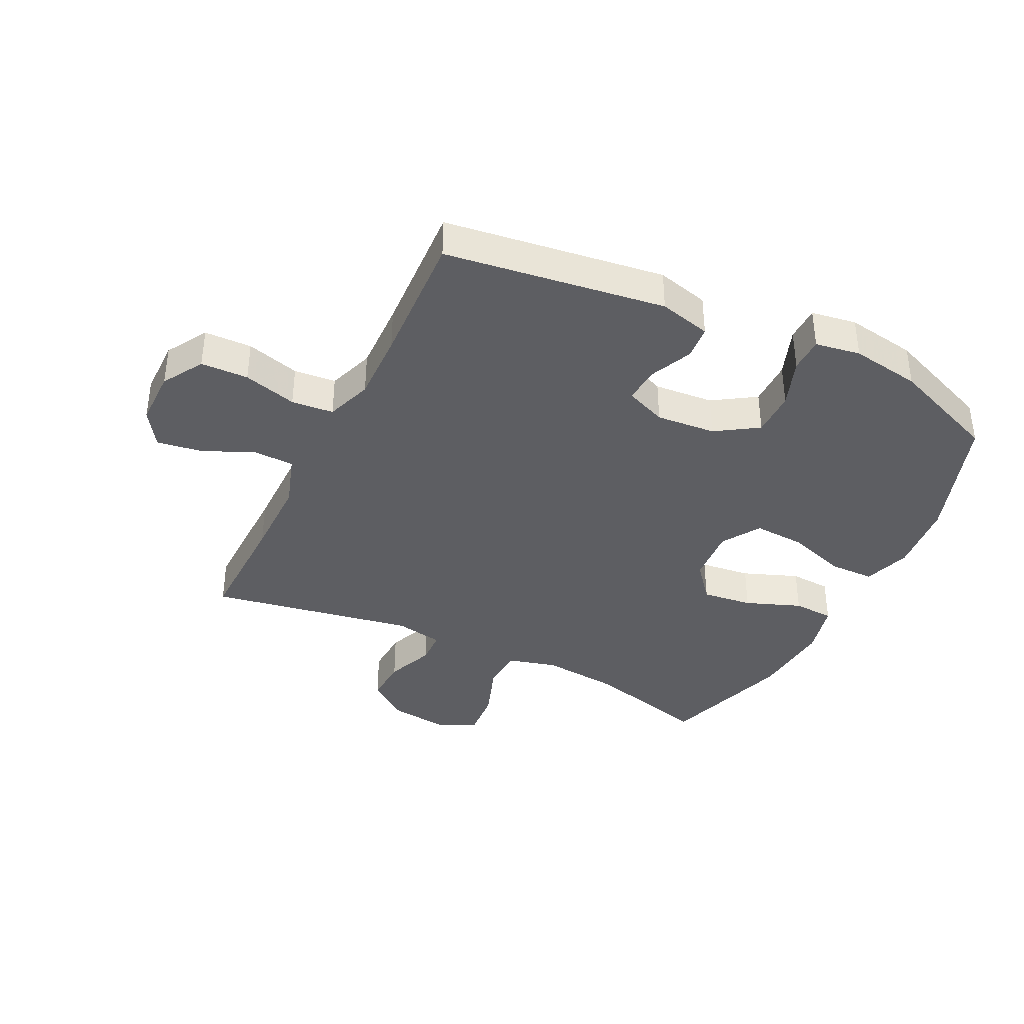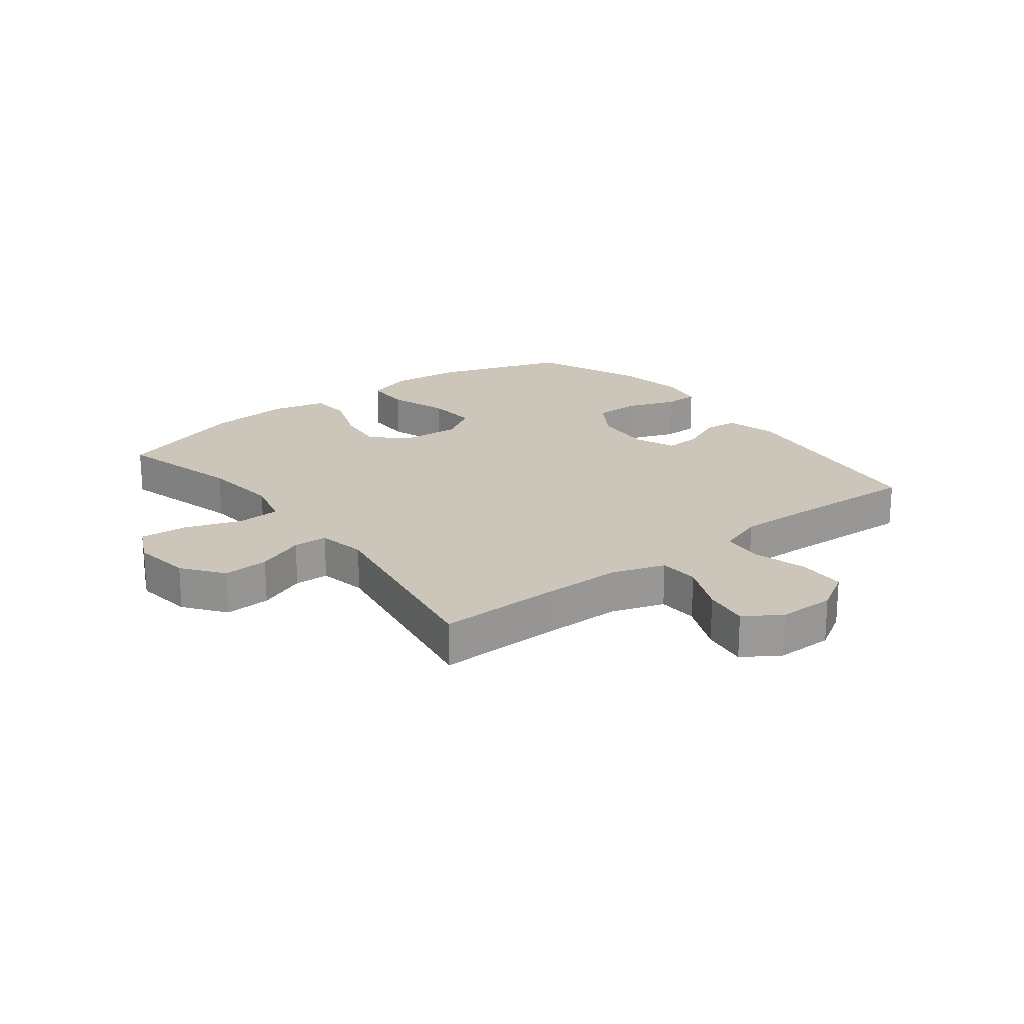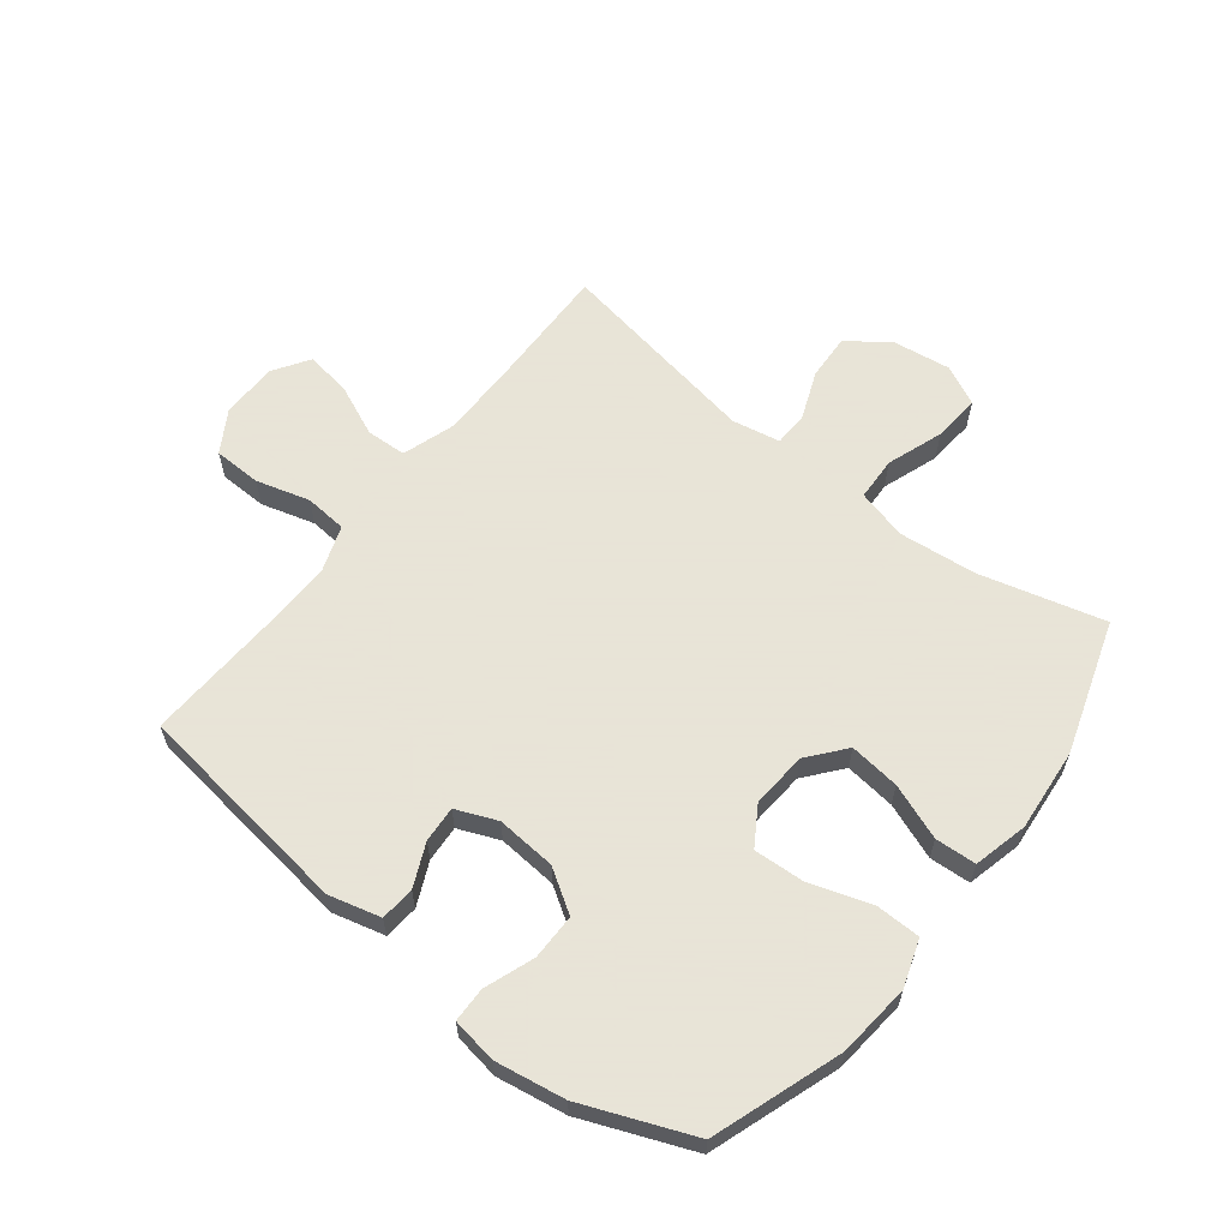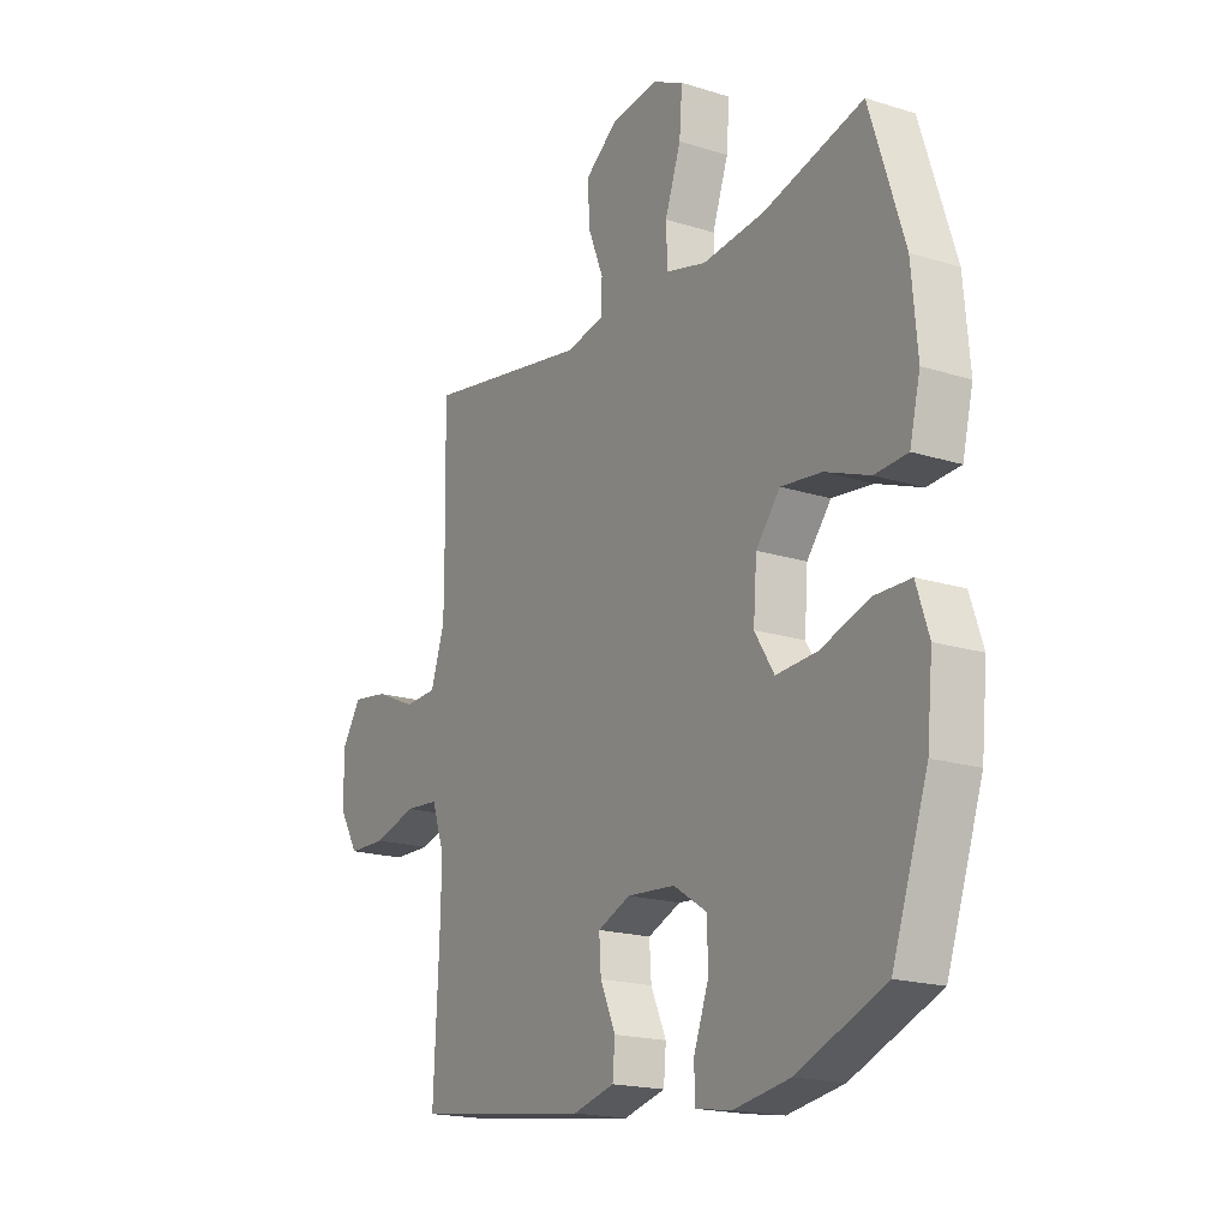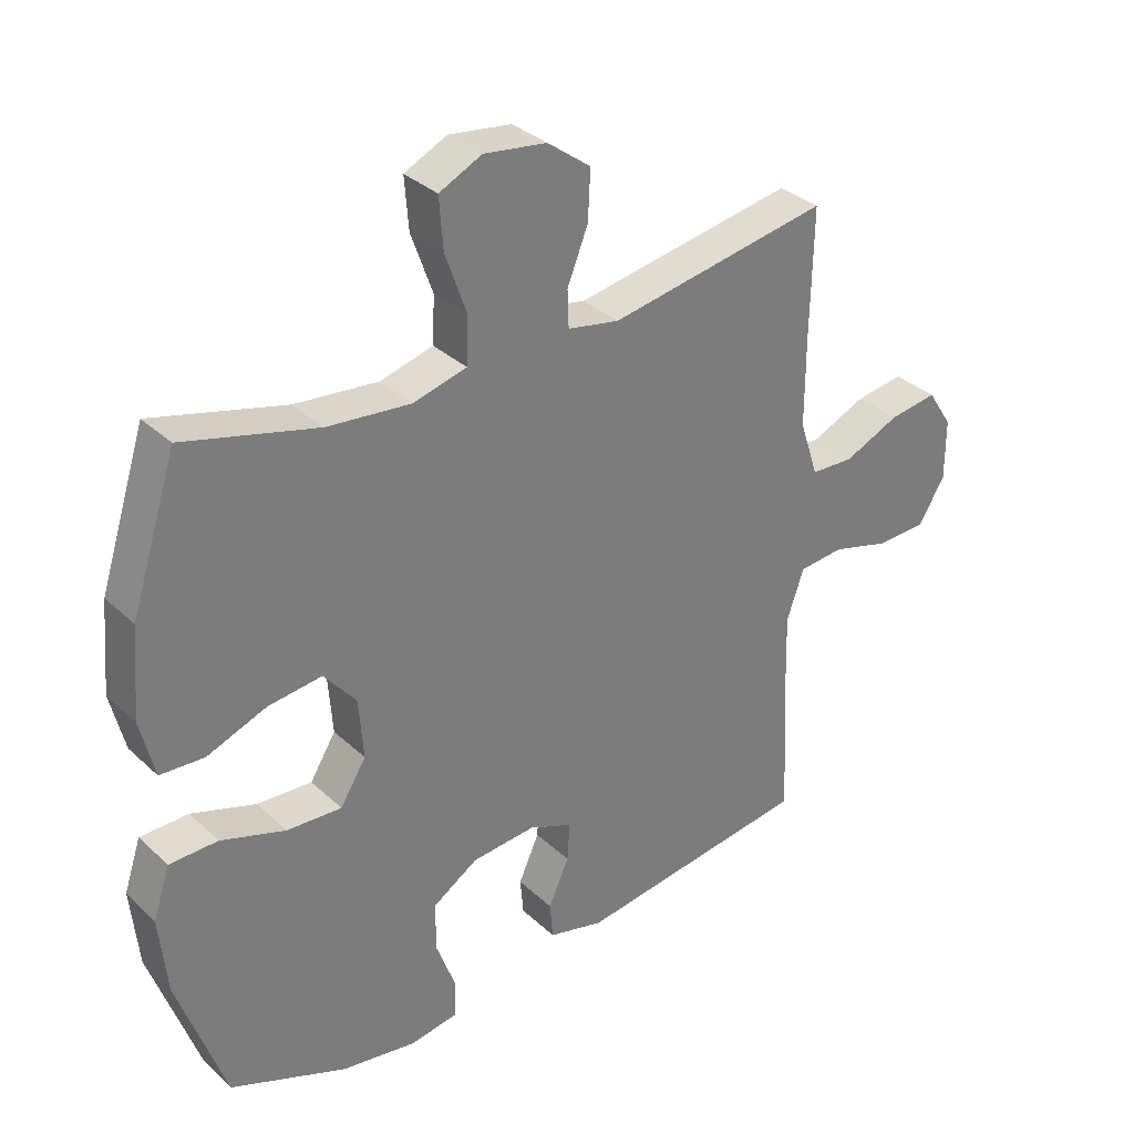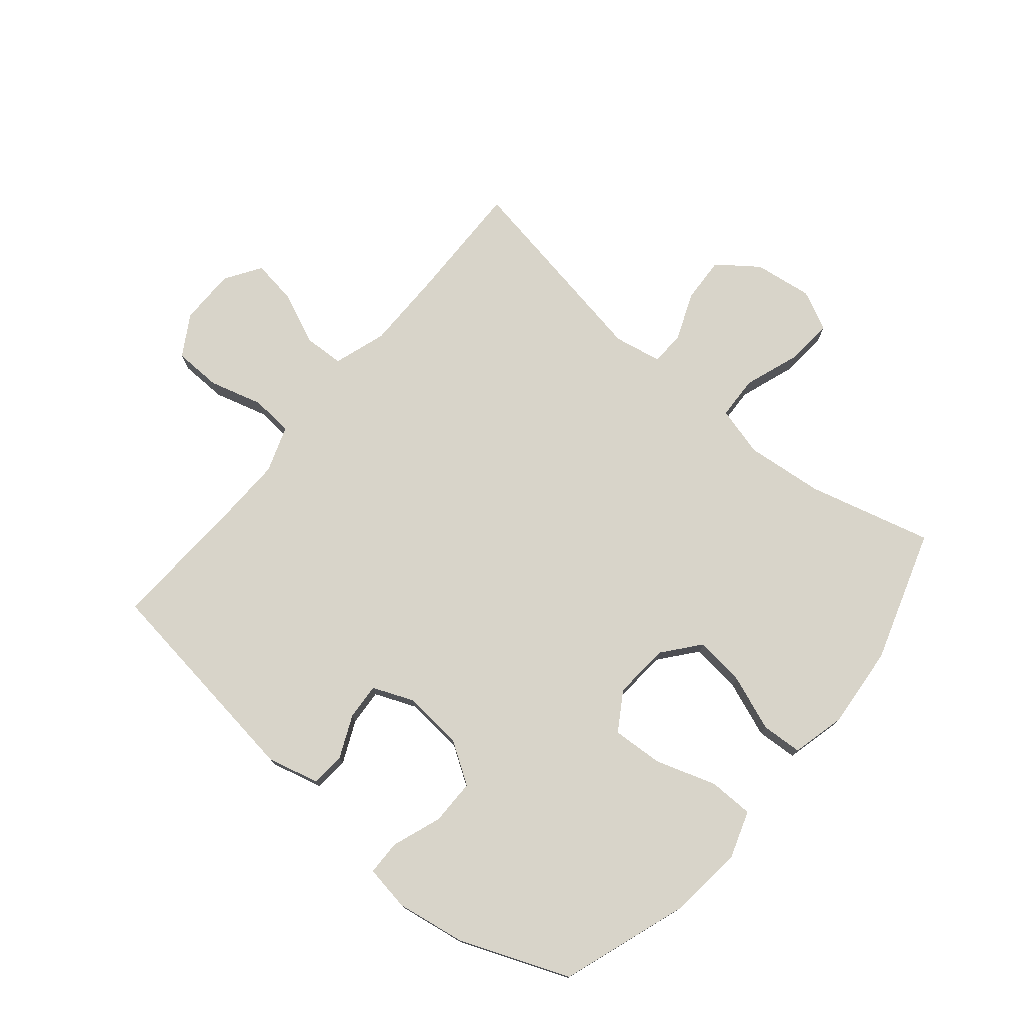
<metadata>
{"format":"obj","ext":"obj","renderer":"f3d","projection":"perspective","resolution":1024,"background":"white","views":[{"elev":-38.3,"azim":154.0,"up":"+Y"},{"elev":20.9,"azim":52.3,"up":"+Y"},{"elev":61.4,"azim":-142.0,"up":"+Y"},{"elev":-18.6,"azim":-121.0,"up":"+Z"},{"elev":33.0,"azim":-38.5,"up":"+Z"},{"elev":75.7,"azim":-140.1,"up":"+Y"}]}
</metadata>
<code>
v -0.5 0.07 -0.5
v -0.574 0.07 -0.286
v -0.586 0.07 -0.165
v -0.56 0.07 -0.087
v -0.485 0.07 -0.086
v -0.385 0.07 -0.119
v -0.3 0.07 -0.124
v -0.26 0.07 -0.06
v -0.267 0.07 0.033
v -0.317 0.07 0.094
v -0.401 0.07 0.084
v -0.493 0.07 0.049
v -0.561 0.07 0.053
v -0.583 0.07 0.143
v -0.571 0.07 0.28
v -0.5 0.07 0.5
v -0.294 0.07 0.446
v -0.165 0.07 0.433
v -0.082 0.07 0.455
v -0.079 0.07 0.527
v -0.112 0.07 0.62
v -0.118 0.07 0.699
v -0.052 0.07 0.731
v 0.045 0.07 0.718
v 0.112 0.07 0.668
v 0.108 0.07 0.592
v 0.076 0.07 0.512
v 0.078 0.07 0.455
v 0.158 0.07 0.44
v 0.5 0.07 0.5
v 0.496 0.07 0.3
v 0.496 0.07 0.165
v 0.525 0.07 0.077
v 0.592 0.07 0.074
v 0.678 0.07 0.112
v 0.753 0.07 0.123
v 0.792 0.07 0.063
v 0.792 0.07 -0.031
v 0.751 0.07 -0.099
v 0.672 0.07 -0.101
v 0.583 0.07 -0.076
v 0.513 0.07 -0.082
v 0.486 0.07 -0.159
v 0.489 0.07 -0.276
v 0.5 0.07 -0.5
v 0.135 0.07 -0.549
v 0.049 0.07 -0.527
v 0.044 0.07 -0.47
v 0.076 0.07 -0.399
v 0.08 0.07 -0.339
v 0.012 0.07 -0.311
v -0.087 0.07 -0.319
v -0.157 0.07 -0.364
v -0.157 0.07 -0.44
v -0.127 0.07 -0.522
v -0.128 0.07 -0.58
v -0.203 0.07 -0.592
v -0.319 0.07 -0.573
v -0.5 0 -0.5
v -0.574 0 -0.286
v -0.586 0 -0.165
v -0.56 0 -0.087
v -0.485 0 -0.086
v -0.385 0 -0.119
v -0.3 0 -0.124
v -0.26 0 -0.06
v -0.267 0 0.033
v -0.317 0 0.094
v -0.401 0 0.084
v -0.493 0 0.049
v -0.561 0 0.053
v -0.583 0 0.143
v -0.571 0 0.28
v -0.5 0 0.5
v -0.294 0 0.446
v -0.165 0 0.433
v -0.082 0 0.455
v -0.079 0 0.527
v -0.112 0 0.62
v -0.118 0 0.699
v -0.052 0 0.731
v 0.045 0 0.718
v 0.112 0 0.668
v 0.108 0 0.592
v 0.076 0 0.512
v 0.078 0 0.455
v 0.158 0 0.44
v 0.5 0 0.5
v 0.496 0 0.3
v 0.496 0 0.165
v 0.525 0 0.077
v 0.592 0 0.074
v 0.678 0 0.112
v 0.753 0 0.123
v 0.792 0 0.063
v 0.792 0 -0.031
v 0.751 0 -0.099
v 0.672 0 -0.101
v 0.583 0 -0.076
v 0.513 0 -0.082
v 0.486 0 -0.159
v 0.489 0 -0.276
v 0.5 0 -0.5
v 0.135 0 -0.549
v 0.049 0 -0.527
v 0.044 0 -0.47
v 0.076 0 -0.399
v 0.08 0 -0.339
v 0.012 0 -0.311
v -0.087 0 -0.319
v -0.157 0 -0.364
v -0.157 0 -0.44
v -0.127 0 -0.522
v -0.128 0 -0.58
v -0.203 0 -0.592
v -0.319 0 -0.573
f 54 55 56 57
f 53 54 57 58
f 46 47 48 49
f 44 45 46 49
f 43 44 49 50
f 42 43 50 51
f 38 39 40 41
f 38 41 42
f 37 38 42
f 34 35 36 37
f 33 34 37 42
f 32 33 42 51
f 29 30 31
f 28 29 31 32
f 24 25 26 27
f 24 27 28
f 23 24 28
f 20 21 22 23
f 19 20 23 28
f 18 19 28 32
f 14 15 16 17
f 11 12 13 14
f 10 11 14 17
f 9 10 17 18
f 3 4 5 6
f 3 6 7
f 2 3 7
f 53 58 1 2
f 52 53 2 7
f 51 52 7 8
f 18 32 51
f 8 9 18 51
f 115 114 113 112
f 116 115 112 111
f 107 106 105 104
f 107 104 103 102
f 108 107 102 101
f 109 108 101 100
f 99 98 97 96
f 100 99 96
f 100 96 95
f 95 94 93 92
f 100 95 92 91
f 109 100 91 90
f 89 88 87
f 90 89 87 86
f 85 84 83 82
f 86 85 82
f 86 82 81
f 81 80 79 78
f 86 81 78 77
f 90 86 77 76
f 75 74 73 72
f 72 71 70 69
f 75 72 69 68
f 76 75 68 67
f 64 63 62 61
f 65 64 61
f 65 61 60
f 60 59 116 111
f 65 60 111 110
f 66 65 110 109
f 109 90 76
f 109 76 67 66
f 1 59 60 2
f 2 60 61 3
f 3 61 62 4
f 4 62 63 5
f 5 63 64 6
f 6 64 65 7
f 7 65 66 8
f 8 66 67 9
f 9 67 68 10
f 10 68 69 11
f 11 69 70 12
f 12 70 71 13
f 13 71 72 14
f 14 72 73 15
f 15 73 74 16
f 16 74 75 17
f 17 75 76 18
f 18 76 77 19
f 19 77 78 20
f 20 78 79 21
f 21 79 80 22
f 22 80 81 23
f 23 81 82 24
f 24 82 83 25
f 25 83 84 26
f 26 84 85 27
f 27 85 86 28
f 28 86 87 29
f 29 87 88 30
f 30 88 89 31
f 31 89 90 32
f 32 90 91 33
f 33 91 92 34
f 34 92 93 35
f 35 93 94 36
f 36 94 95 37
f 37 95 96 38
f 38 96 97 39
f 39 97 98 40
f 40 98 99 41
f 41 99 100 42
f 42 100 101 43
f 43 101 102 44
f 44 102 103 45
f 45 103 104 46
f 46 104 105 47
f 47 105 106 48
f 48 106 107 49
f 49 107 108 50
f 50 108 109 51
f 51 109 110 52
f 52 110 111 53
f 53 111 112 54
f 54 112 113 55
f 55 113 114 56
f 56 114 115 57
f 57 115 116 58
f 58 116 59 1

</code>
